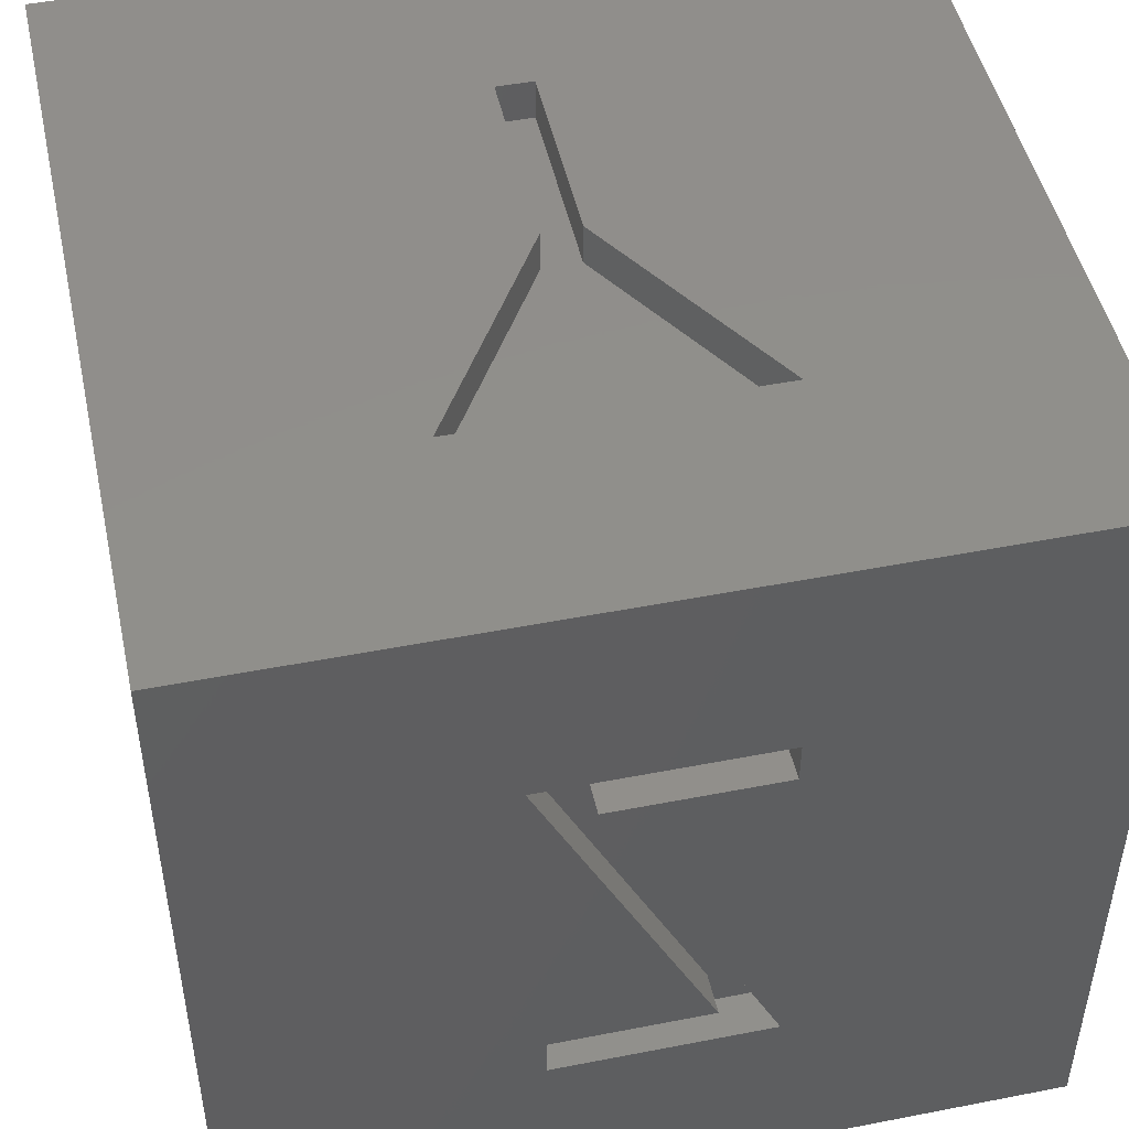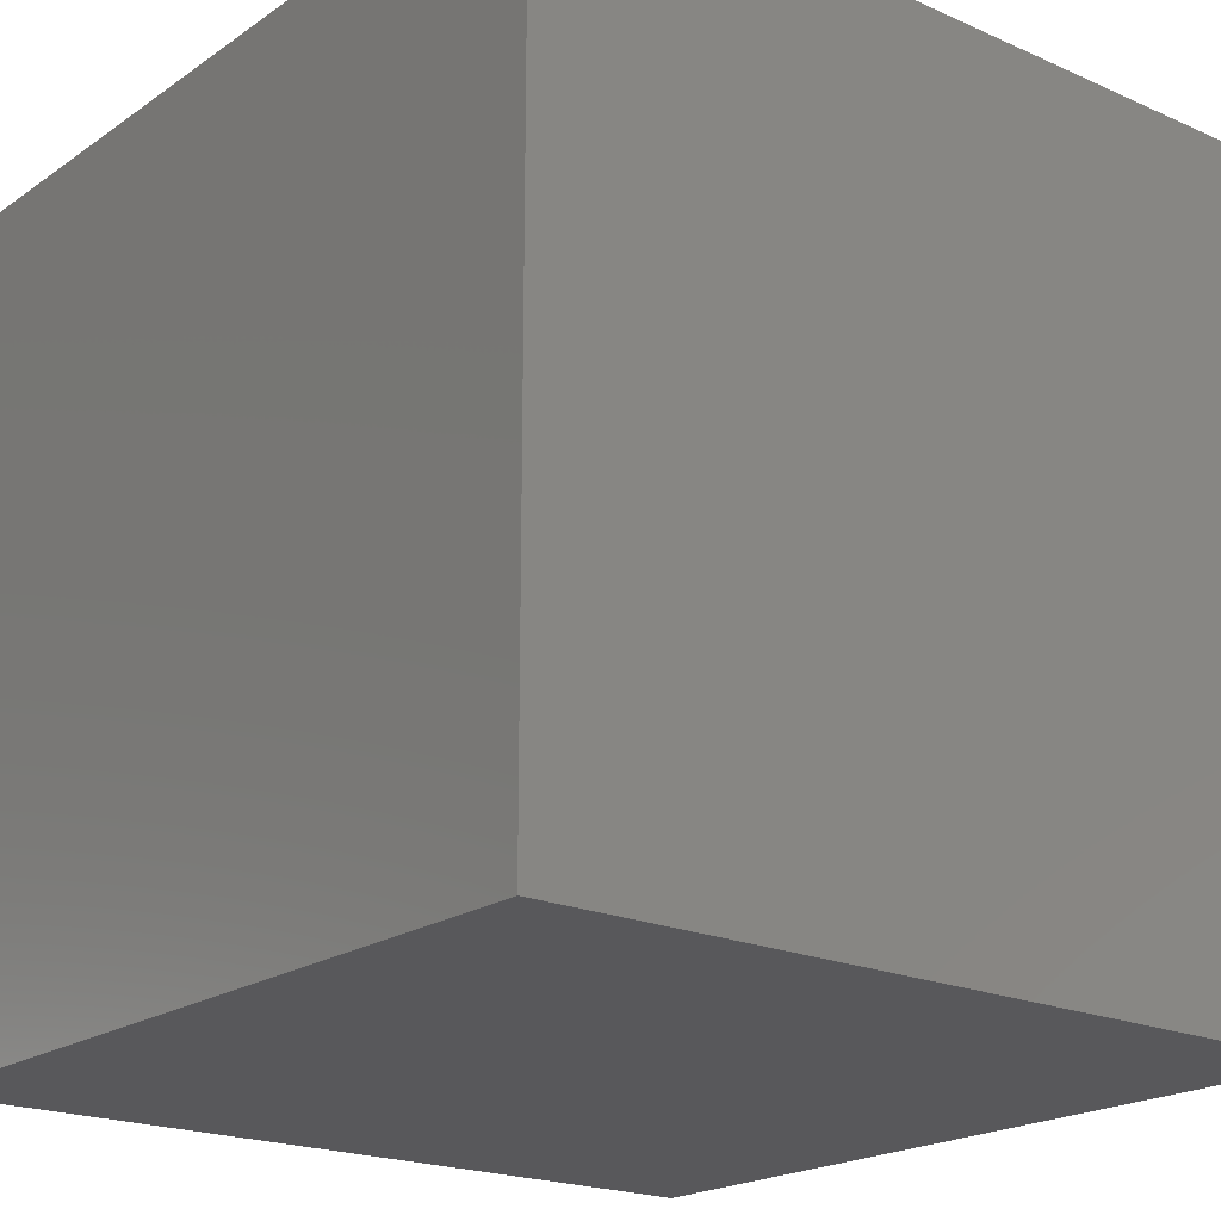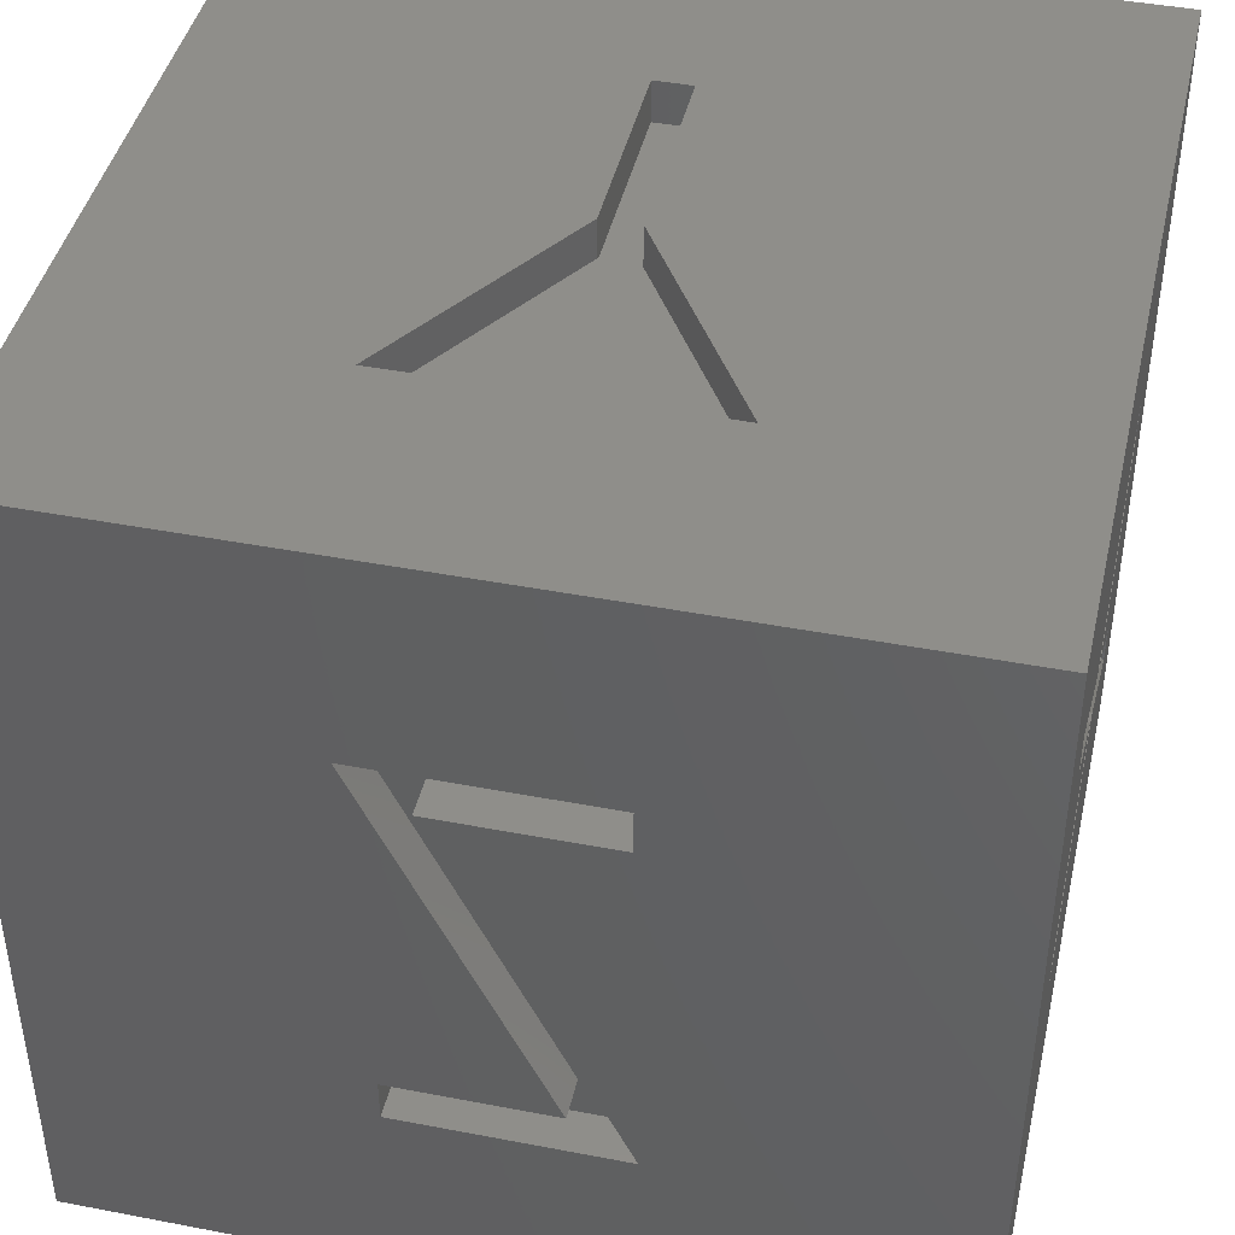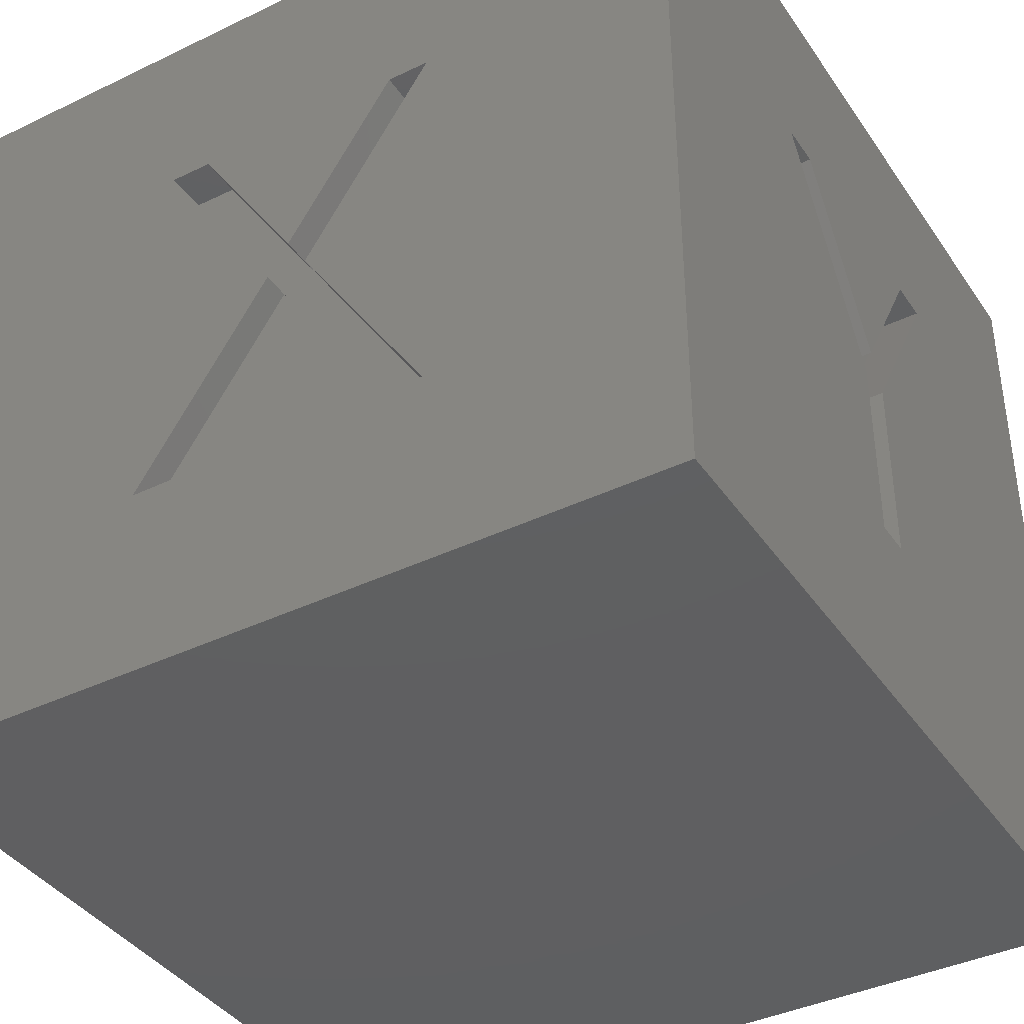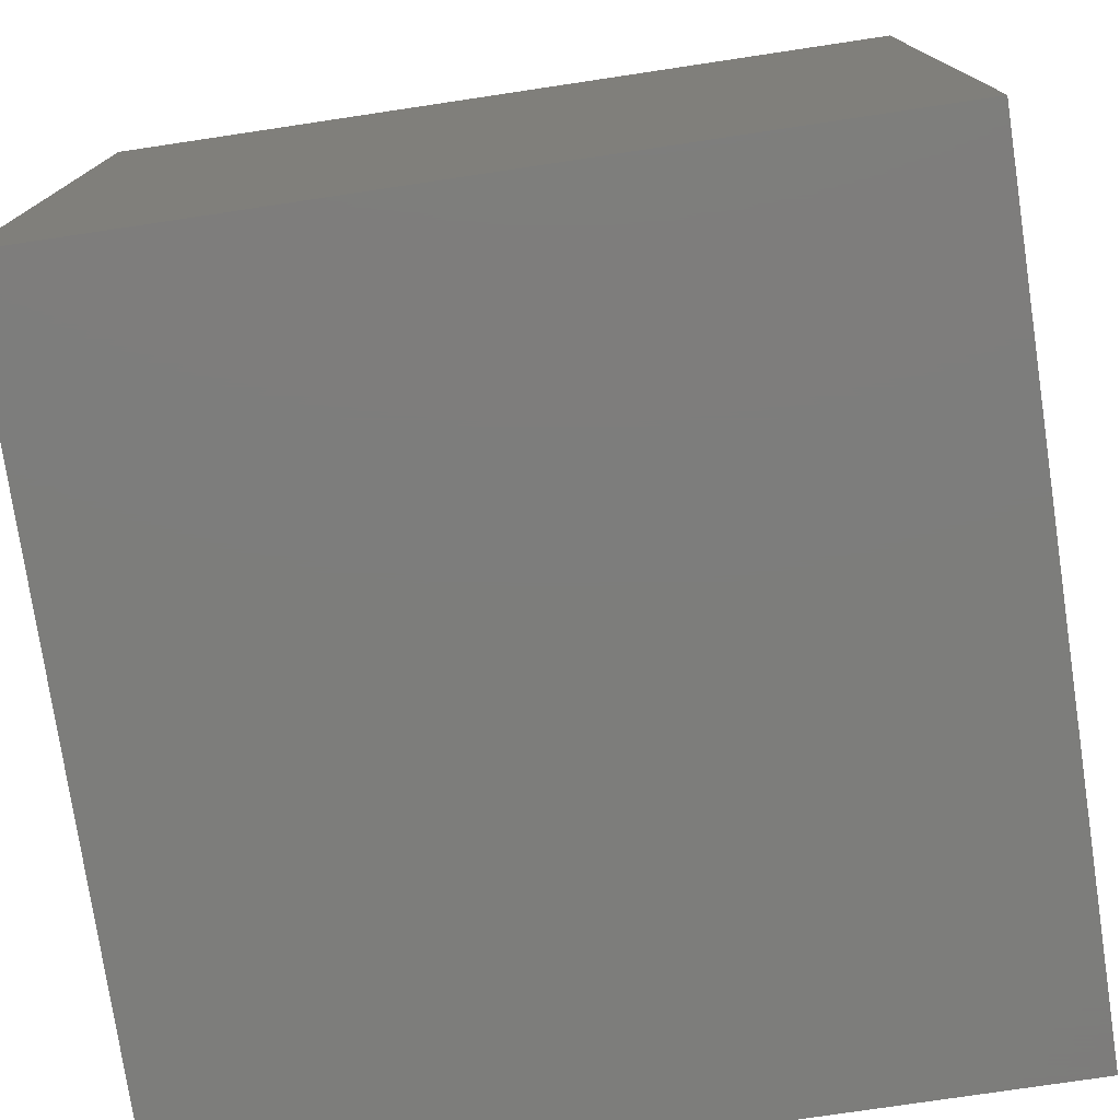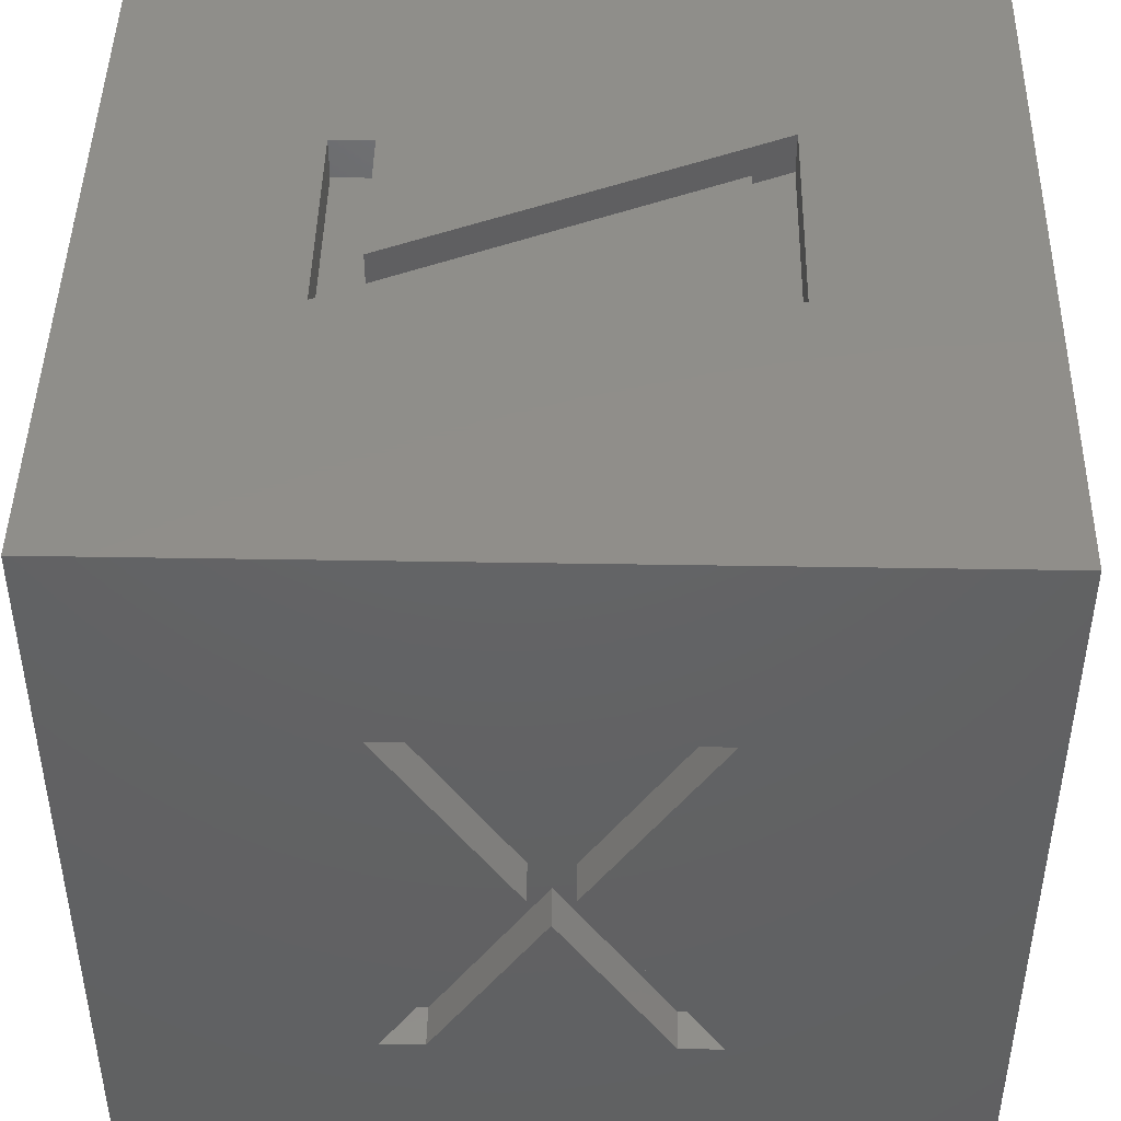
<metadata>
{"format":"stl","ext":"stl","renderer":"f3d","projection":"perspective","resolution":1024,"background":"white","views":[{"elev":48.3,"azim":-12.3,"up":"+Y"},{"elev":-20.2,"azim":-129.0,"up":"+Y"},{"elev":43.2,"azim":12.8,"up":"+Y"},{"elev":-39.5,"azim":120.9,"up":"+Z"},{"elev":-76.6,"azim":-81.5,"up":"+Y"},{"elev":45.2,"azim":91.1,"up":"+Z"}]}
</metadata>
<code>
# stl→obj: 66 verts, 128 faces
v 6.346 20.1 15.1
v 9.551 20.1 9.854
v 9.551 20.1 5.1
v 20 20.1 20.1
v 7.374 20.1 15.1
v 0 20.1 20.1
v 0 20.1 0.1
v 20 20.1 0.1
v 10.45 20.1 5.1
v 10.45 20.1 9.854
v 13.65 20.1 15.1
v 12.63 20.1 15.1
v 9.998 20.1 10.8
v 20 6.318 5.1
v 20 9.583 10.2
v 20 6.446 15.1
v 20 12.72 15.1
v 20 13.75 15.1
v 20 13.88 5.1
v 20 12.85 5.1
v 20 0.1 0.1
v 20 10.62 10.2
v 20 10.1 11.01
v 20 7.482 15.1
v 20 0.1 20.1
v 20 7.354 5.1
v 20 10.1 9.391
v 7.436 6.126 20.1
v 11.25 6.126 20.1
v 7.051 15.1 20.1
v 12.69 5.1 20.1
v 0 0.1 20.1
v 7.436 5.1 20.1
v 8.498 14.07 20.1
v 12.56 14.07 20.1
v 12.56 15.1 20.1
v 0 0.1 0.1
v 19 9.583 10.2
v 19 6.446 15.1
v 19 7.482 15.1
v 19 10.1 11.01
v 19 12.72 15.1
v 19 13.75 15.1
v 19 10.62 10.2
v 19 13.88 5.1
v 19 12.85 5.1
v 19 10.1 9.391
v 19 7.354 5.1
v 19 6.318 5.1
v 10.45 19.1 9.854
v 13.65 19.1 15.1
v 12.63 19.1 15.1
v 9.998 19.1 10.8
v 7.374 19.1 15.1
v 6.346 19.1 15.1
v 9.551 19.1 9.854
v 9.551 19.1 5.1
v 10.45 19.1 5.1
v 7.436 6.126 19.1
v 11.25 6.126 19.1
v 7.051 15.1 19.1
v 12.56 15.1 19.1
v 12.56 14.07 19.1
v 8.498 14.07 19.1
v 12.69 5.1 19.1
v 7.436 5.1 19.1
f 1 2 3
f 4 5 6
f 6 5 1
f 6 1 7
f 7 1 3
f 7 3 8
f 8 3 9
f 9 10 8
f 8 10 11
f 8 11 4
f 4 11 12
f 4 12 5
f 5 12 13
f 14 15 16
f 17 18 4
f 19 20 21
f 18 22 4
f 4 22 19
f 4 19 8
f 8 19 21
f 23 17 24
f 24 17 4
f 24 4 16
f 16 4 25
f 16 25 14
f 14 25 21
f 14 21 26
f 26 21 20
f 26 20 27
f 28 29 30
f 25 31 32
f 32 31 33
f 32 33 6
f 34 31 35
f 35 31 25
f 35 25 36
f 36 25 4
f 36 4 30
f 30 4 6
f 30 6 28
f 28 6 33
f 21 25 37
f 37 25 32
f 8 21 7
f 7 21 37
f 37 32 7
f 7 32 6
f 38 39 15
f 15 39 16
f 39 40 16
f 16 40 24
f 40 41 24
f 24 41 23
f 41 42 23
f 23 42 17
f 42 43 17
f 17 43 18
f 43 44 18
f 18 44 22
f 44 45 22
f 22 45 19
f 45 46 19
f 19 46 20
f 46 47 20
f 20 47 27
f 47 48 27
f 27 48 26
f 48 49 26
f 26 49 14
f 49 38 14
f 14 38 15
f 40 39 41
f 41 39 38
f 46 45 47
f 47 45 44
f 43 42 44
f 44 42 41
f 44 41 47
f 47 41 38
f 47 38 48
f 48 38 49
f 50 51 10
f 10 51 11
f 51 52 11
f 11 52 12
f 52 53 12
f 12 53 13
f 53 54 13
f 13 54 5
f 54 55 5
f 5 55 1
f 55 56 1
f 1 56 2
f 56 57 2
f 2 57 3
f 57 58 3
f 3 58 9
f 58 50 9
f 9 50 10
f 52 51 53
f 53 51 50
f 55 54 56
f 56 54 53
f 56 53 57
f 57 53 50
f 57 50 58
f 59 60 28
f 28 60 29
f 60 61 29
f 29 61 30
f 61 62 30
f 30 62 36
f 62 63 36
f 36 63 35
f 63 64 35
f 35 64 34
f 64 65 34
f 34 65 31
f 65 66 31
f 31 66 33
f 66 59 33
f 33 59 28
f 59 66 60
f 60 66 65
f 60 65 61
f 61 65 64
f 61 64 62
f 62 64 63

</code>
